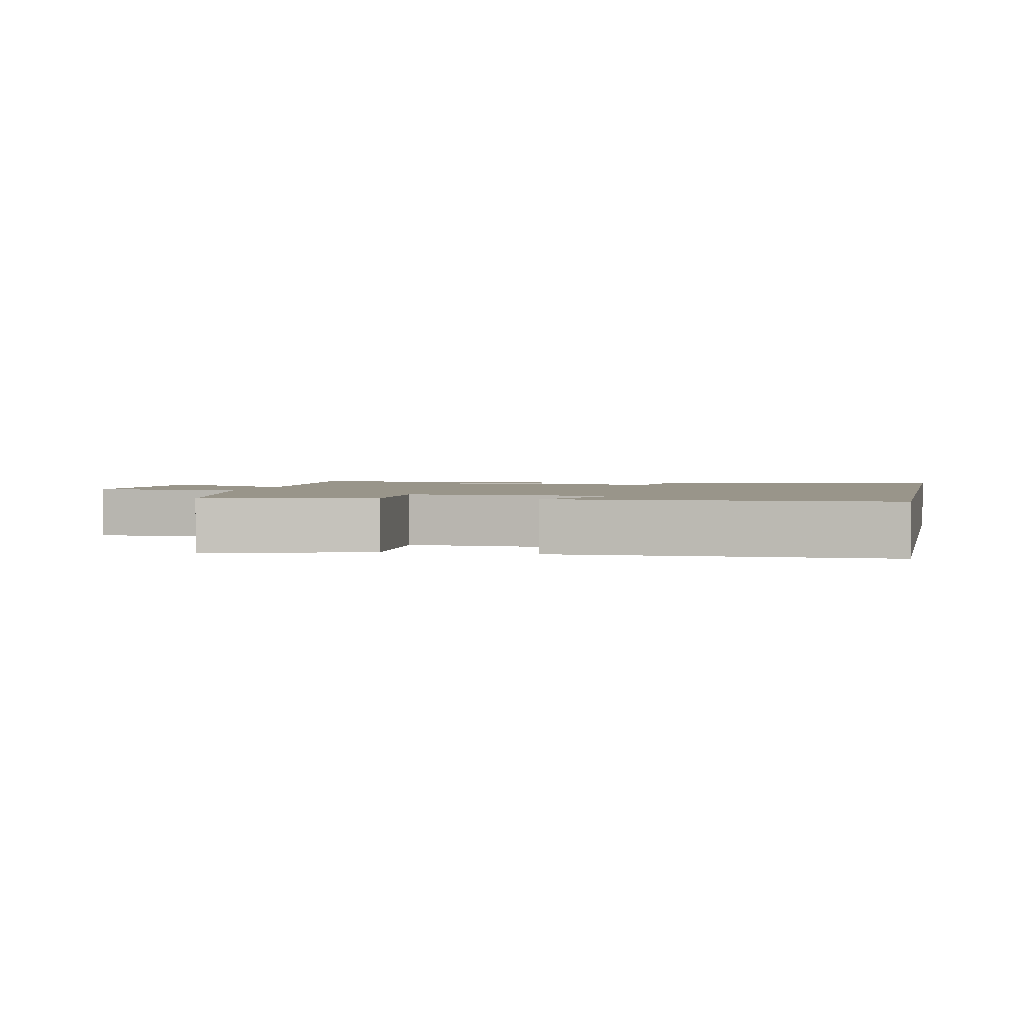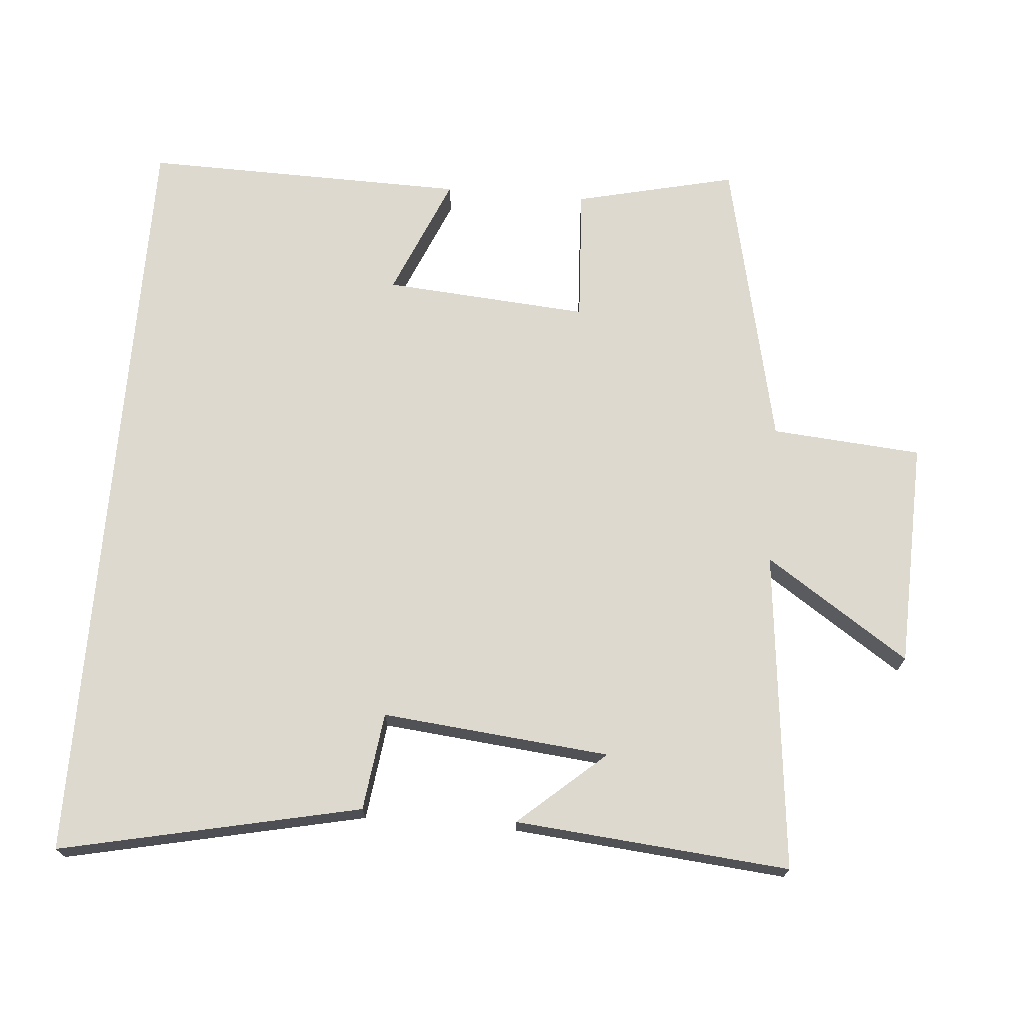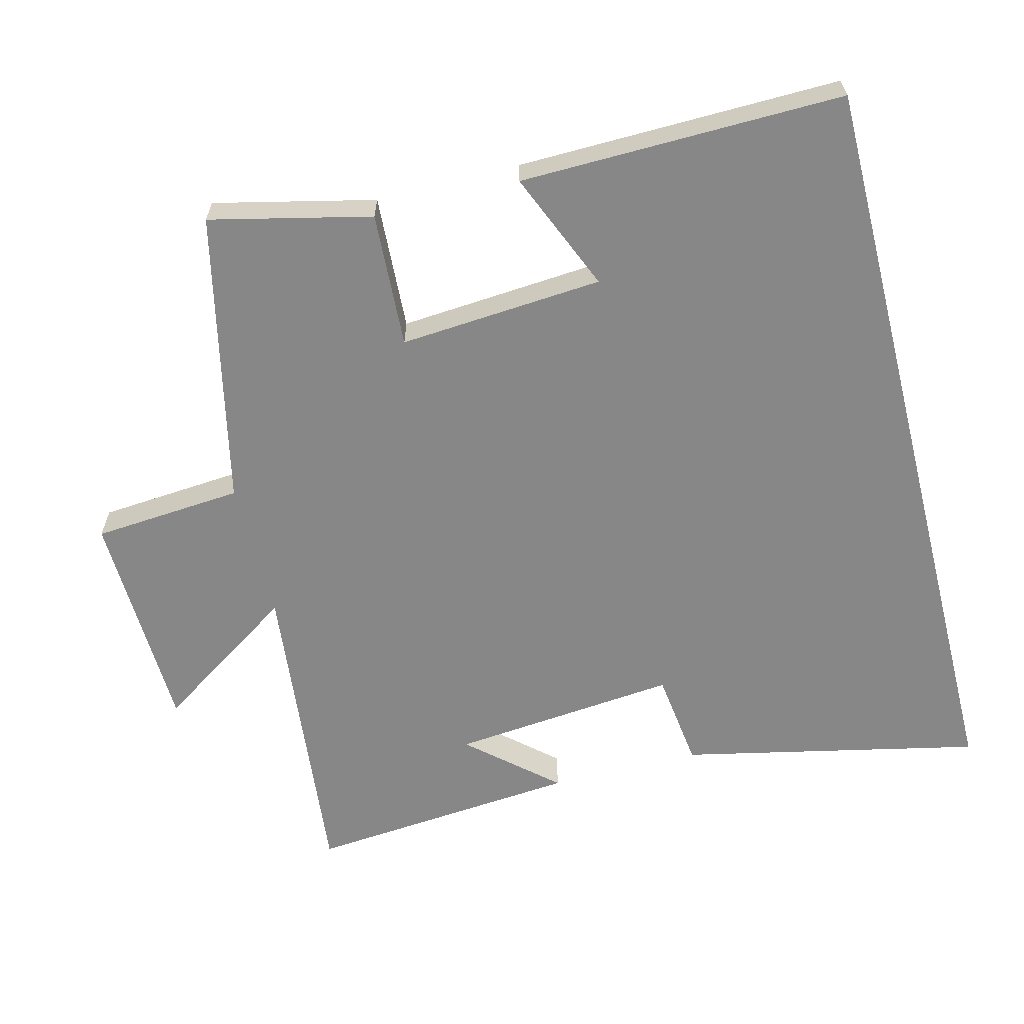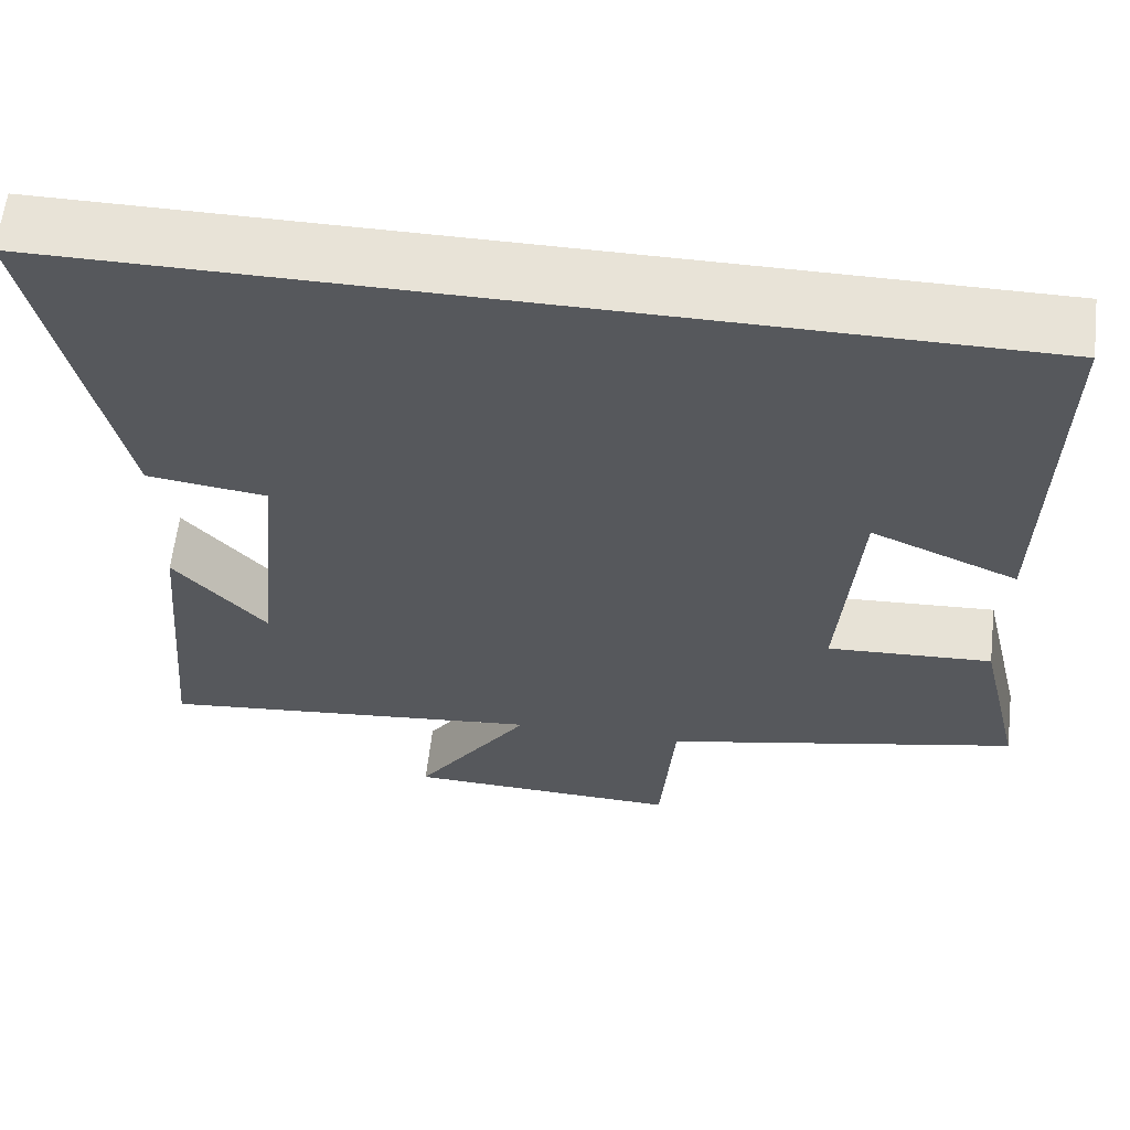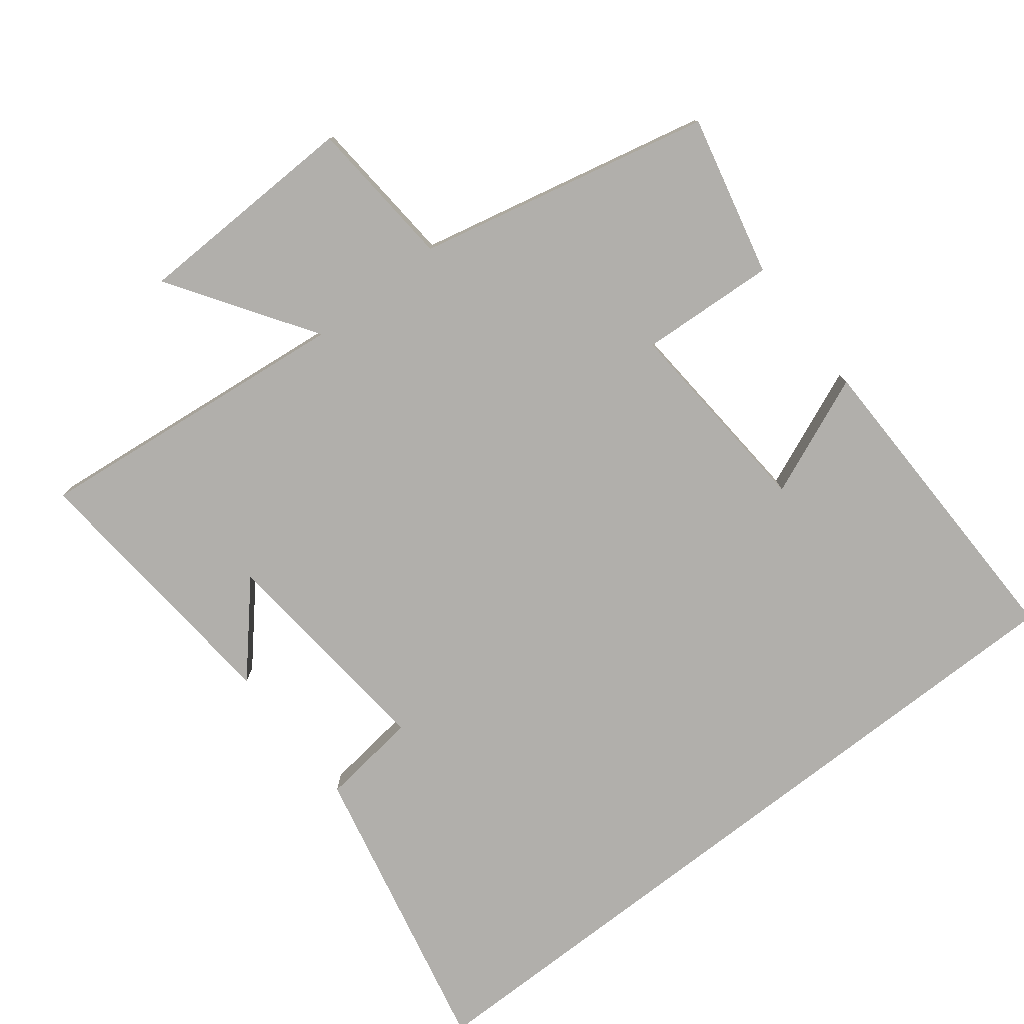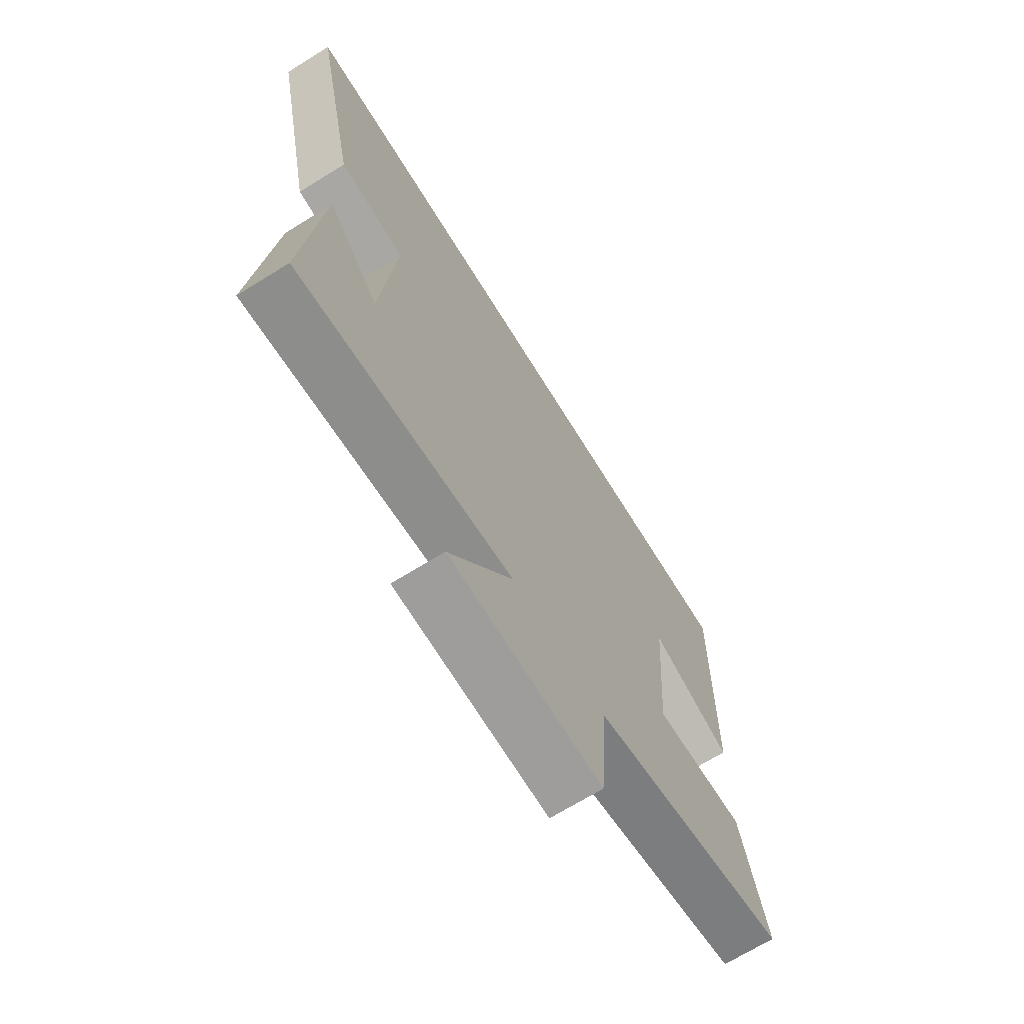
<metadata>
{"format":"obj","ext":"obj","renderer":"f3d","projection":"perspective","resolution":1024,"background":"white","views":[{"elev":2.0,"azim":-78.3,"up":"+Y"},{"elev":71.4,"azim":94.8,"up":"+Y"},{"elev":-62.3,"azim":-75.7,"up":"+Y"},{"elev":61.7,"azim":-173.3,"up":"+Z"},{"elev":-78.1,"azim":-142.2,"up":"+Y"},{"elev":-69.3,"azim":121.8,"up":"+Z"}]}
</metadata>
<code>
v -0.554 0.07 -0.406
v -0.5 0.07 -0.175
v -0.305 0.07 -0.186
v -0.327 0.07 0.108
v -0.5 0.07 0.035
v -0.508 0.07 0.5
v 0.594 0.07 0.5
v 0.5 0.07 0.068
v 0.359 0.07 0.05
v 0.391 0.07 -0.278
v 0.5 0.07 -0.154
v 0.535 0.07 -0.549
v 0.074 0.07 -0.5
v 0.211 0.07 -0.706
v -0.115 0.07 -0.716
v -0.132 0.07 -0.5
v -0.554 0 -0.406
v -0.5 0 -0.175
v -0.305 0 -0.186
v -0.327 0 0.108
v -0.5 0 0.035
v -0.508 0 0.5
v 0.594 0 0.5
v 0.5 0 0.068
v 0.359 0 0.05
v 0.391 0 -0.278
v 0.5 0 -0.154
v 0.535 0 -0.549
v 0.074 0 -0.5
v 0.211 0 -0.706
v -0.115 0 -0.716
v -0.132 0 -0.5
f 13 14 15 16
f 13 16 1 2
f 12 13 2 3
f 10 11 12
f 10 12 3 4
f 9 10 4
f 8 9 4
f 7 8 4
f 4 5 6 7
f 32 31 30 29
f 18 17 32 29
f 19 18 29 28
f 28 27 26
f 20 19 28 26
f 20 26 25
f 20 25 24
f 20 24 23
f 23 22 21 20
f 1 17 18 2
f 2 18 19 3
f 3 19 20 4
f 4 20 21 5
f 5 21 22 6
f 6 22 23 7
f 7 23 24 8
f 8 24 25 9
f 9 25 26 10
f 10 26 27 11
f 11 27 28 12
f 12 28 29 13
f 13 29 30 14
f 14 30 31 15
f 15 31 32 16
f 16 32 17 1

</code>
